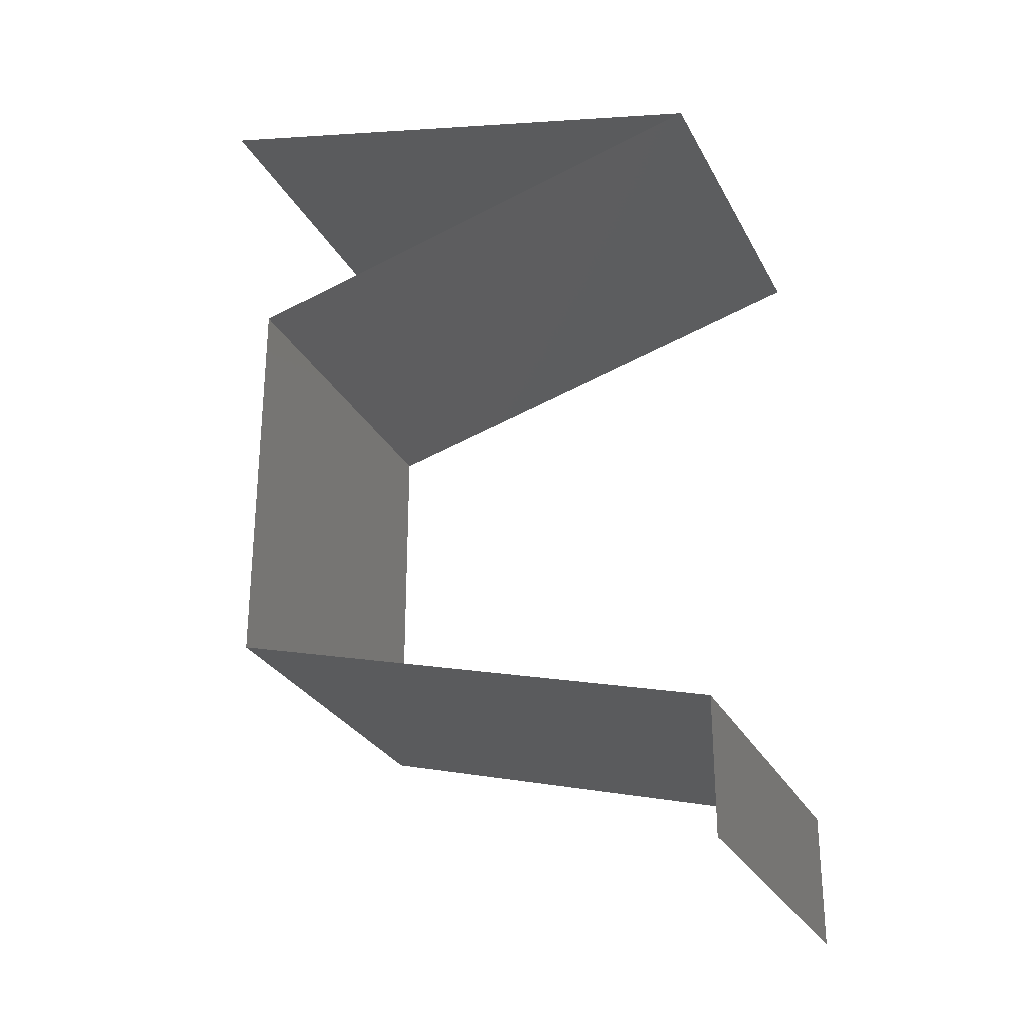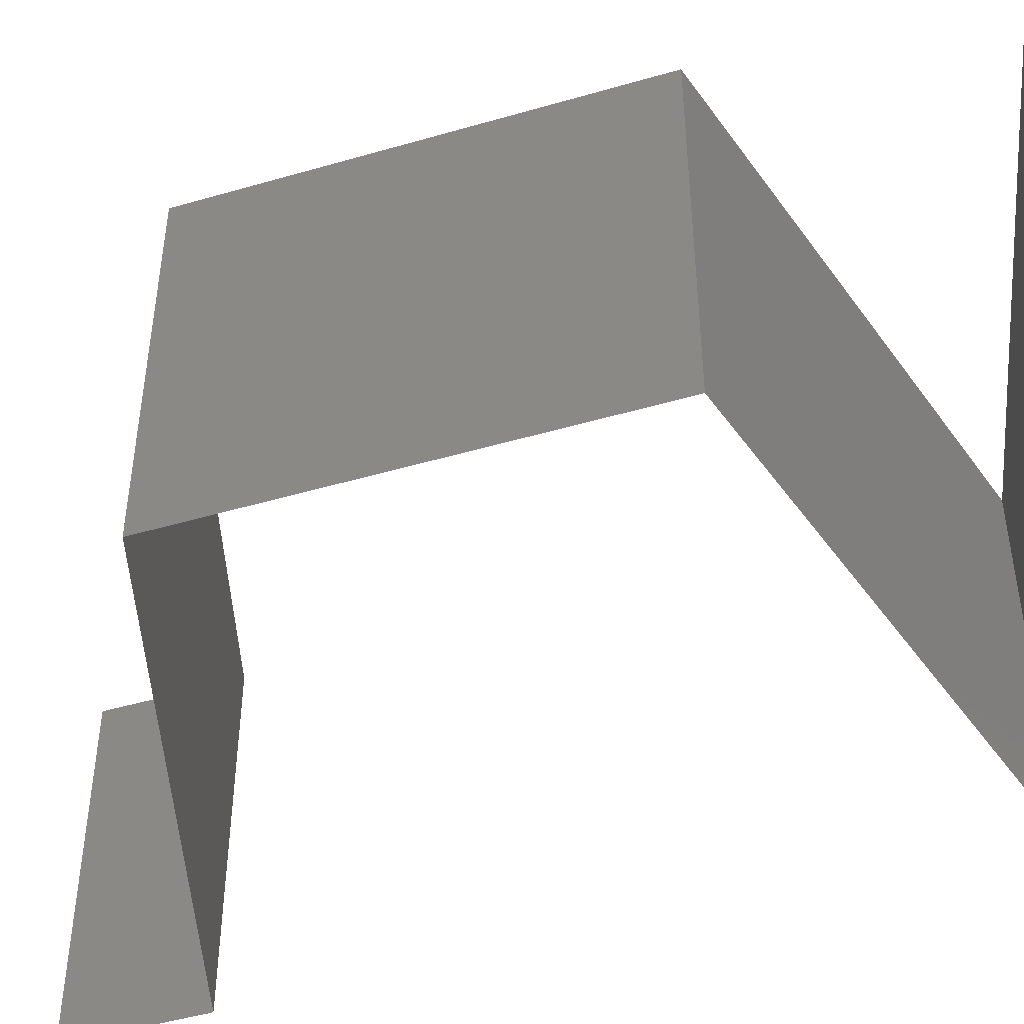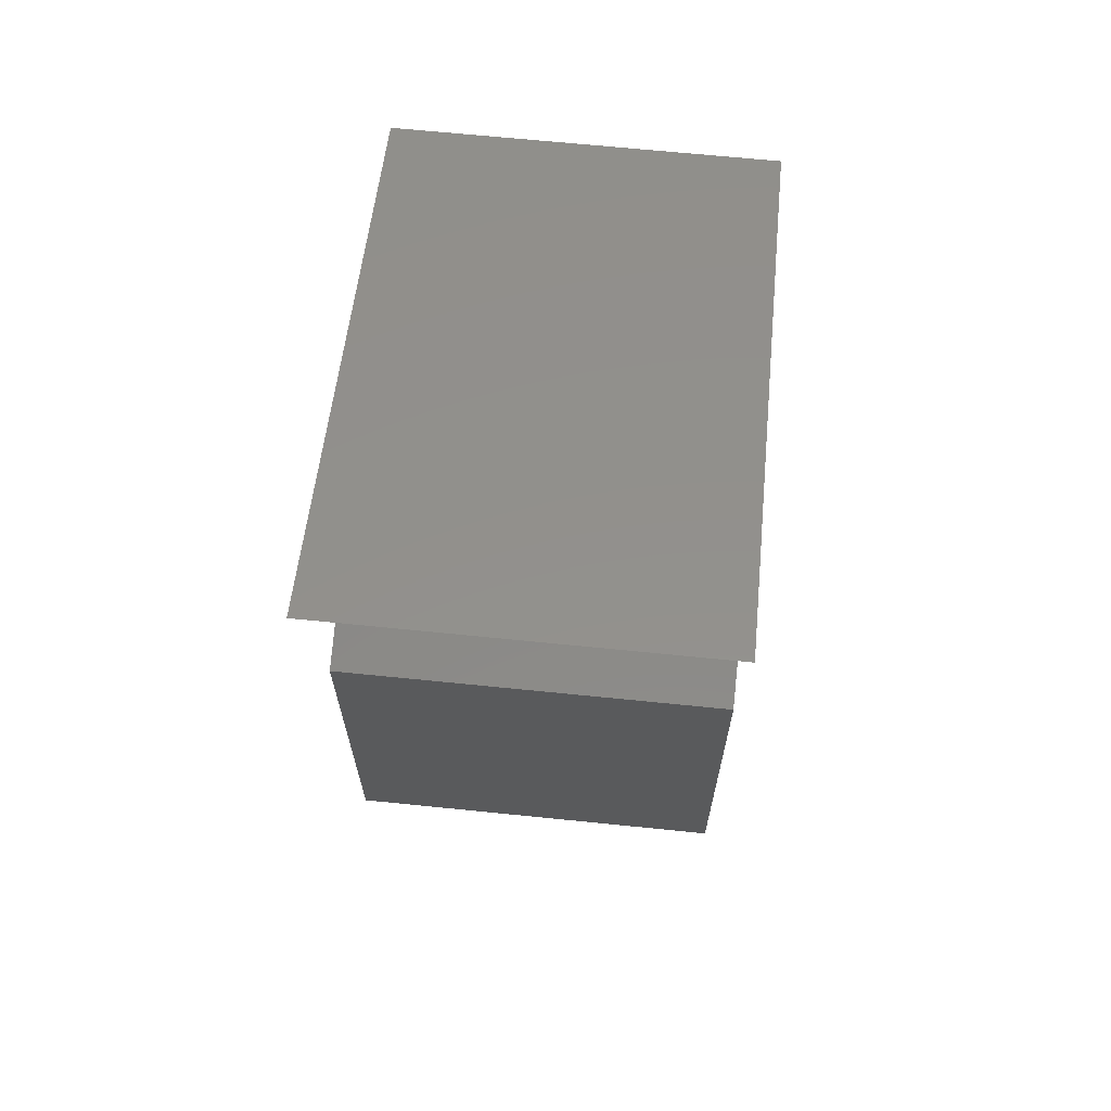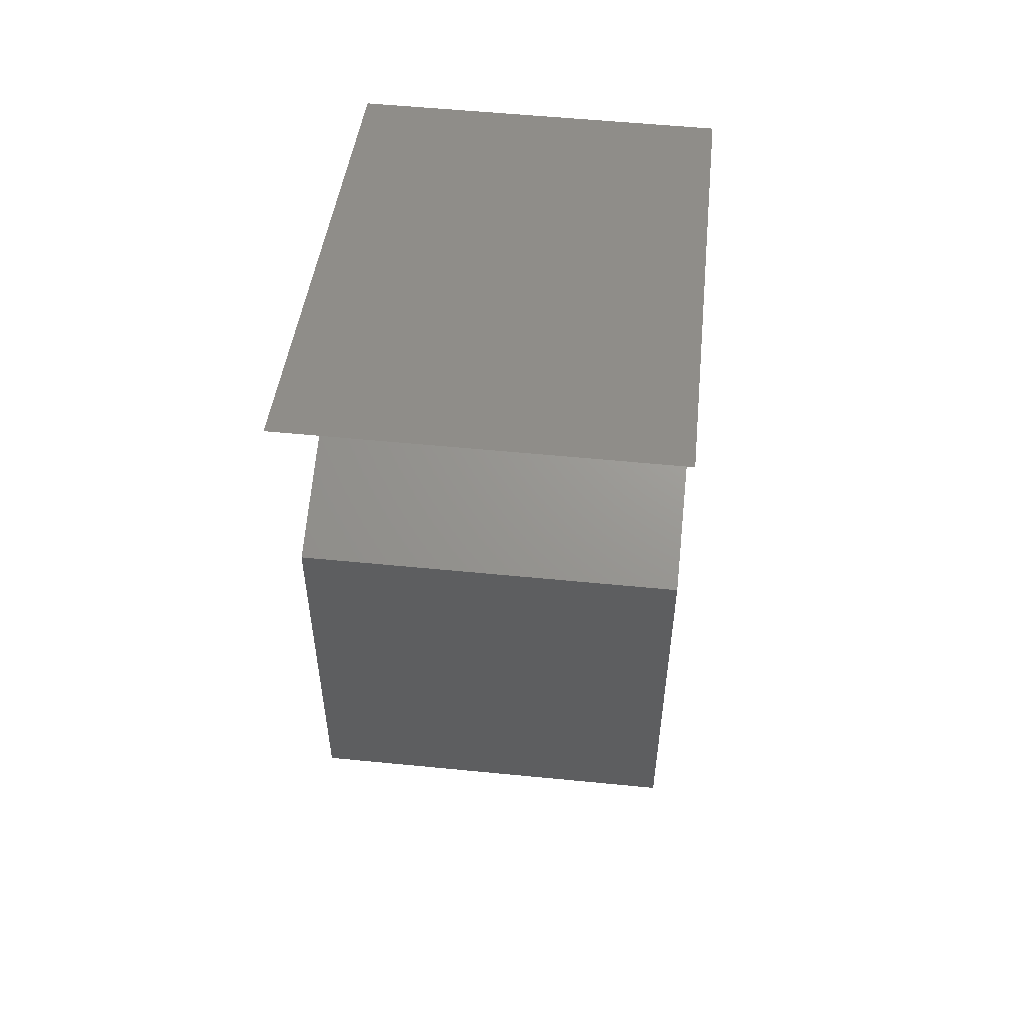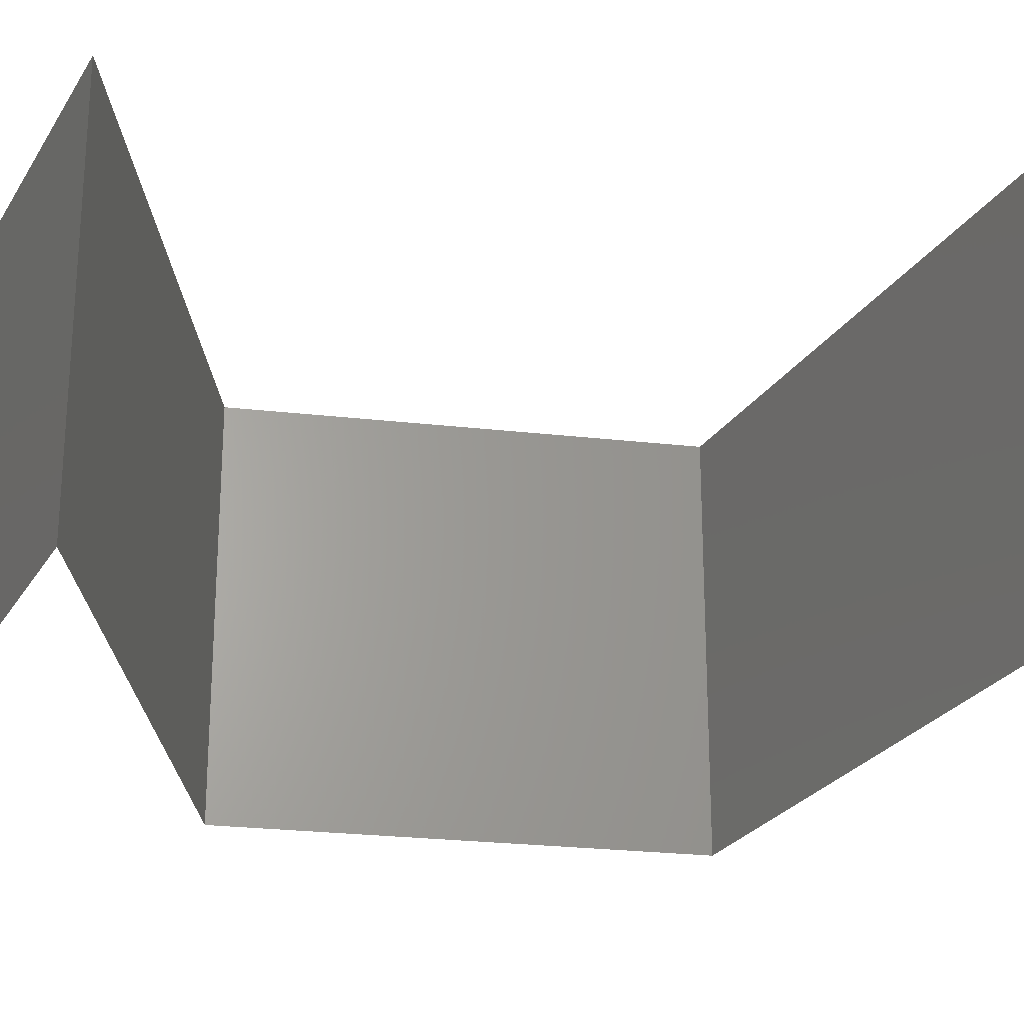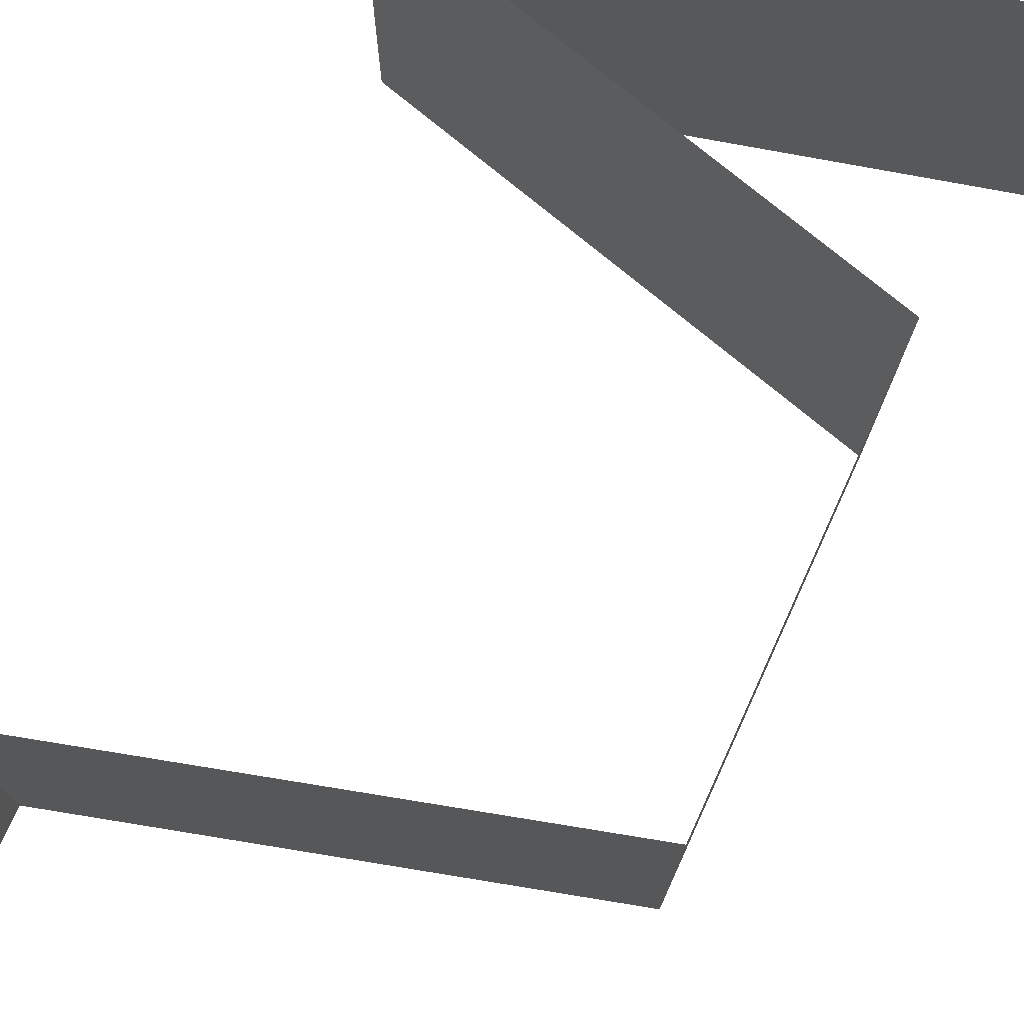
<metadata>
{"format":"stl","ext":"stl","renderer":"f3d","projection":"perspective","resolution":1024,"background":"white","views":[{"elev":-28.2,"azim":-157.0,"up":"+Y"},{"elev":-47.4,"azim":108.2,"up":"+Z"},{"elev":66.9,"azim":95.8,"up":"+Y"},{"elev":54.4,"azim":96.0,"up":"+Y"},{"elev":-25.7,"azim":-100.3,"up":"+Z"},{"elev":75.7,"azim":24.5,"up":"+Z"}]}
</metadata>
<code>
# stl→obj: 61 verts, 90 faces
v 0.019 0.05408 0.02
v 0.029 0.05654 0.02
v 0.024 0.05531 0.008918
v 0.01582 0.0533 0.01248
v 0.03218 0.05732 0.01248
v 0.029 0.05654 0
v 0.019 0.05408 0
v 0.009 0.05162 0.01
v 0.009 0.05162 0.02
v 0.039 0.059 0.02
v 0.039 0.059 0.01
v 0.0147 0.05303 0.005652
v 0.0333 0.0576 0.005652
v 0.039 0.059 0
v 0.009 0.05162 0
v 0.027 0.04671 0.02
v 0.018 0.04917 0.02
v 0.0225 0.04794 0.01193
v 0.01547 0.04986 0.0131
v 0.036 0.04425 0.01
v 0.036 0.04425 0.02
v 0.02953 0.04602 0.0131
v 0.0225 0.04794 0.004832
v 0.02997 0.0459 0.006254
v 0.01503 0.04998 0.006254
v 0.036 0.04425 0
v 0.027 0.04671 0
v 0.018 0.04917 0
v 0.036 0.03687 0.01
v 0.036 0.04056 0.005
v 0.036 0.04056 0.015
v 0.036 0.03687 0.02
v 0.036 0.03687 0
v 0.036 0.0295 0.01
v 0.036 0.03319 0.015
v 0.036 0.03319 0.005
v 0.036 0.0295 0.02
v 0.036 0.0295 0
v 0.036 0.02212 0.01
v 0.036 0.02581 0.015
v 0.036 0.02581 0.005
v 0.036 0.02212 0.02
v 0.036 0.02212 0
v 0.018 0.01721 0.02
v 0.027 0.01967 0.02
v 0.0225 0.01844 0.01193
v 0.02953 0.02036 0.0131
v 0.009 0.01475 0.01
v 0.009 0.01475 0.02
v 0.01547 0.01652 0.0131
v 0.0225 0.01844 0.004832
v 0.01503 0.0164 0.006254
v 0.02997 0.02048 0.006254
v 0.009 0.01475 0
v 0.027 0.01967 0
v 0.018 0.01721 0
v 0.009 0.007375 0.01
v 0.009 0.01106 0.015
v 0.009 0.01106 0.005
v 0.009 0.007375 0.02
v 0.009 0.007375 0
f 1 2 3
f 1 3 4
f 3 2 5
f 6 7 3
f 8 9 4
f 10 11 5
f 9 1 4
f 2 10 5
f 3 7 12
f 6 3 13
f 3 5 13
f 4 3 12
f 14 6 13
f 7 15 12
f 15 8 12
f 11 14 13
f 5 11 13
f 8 4 12
f 16 17 18
f 9 8 19
f 20 21 22
f 21 16 22
f 17 9 19
f 18 23 24
f 23 18 25
f 26 20 24
f 8 15 25
f 22 18 24
f 18 19 25
f 27 26 24
f 15 28 25
f 18 17 19
f 16 18 22
f 28 27 23
f 23 27 24
f 28 23 25
f 20 22 24
f 19 8 25
f 29 20 30
f 20 29 31
f 32 21 31
f 26 33 30
f 20 26 30
f 21 20 31
f 33 29 30
f 29 32 31
f 29 34 35
f 34 29 36
f 37 32 35
f 33 38 36
f 29 33 36
f 32 29 35
f 38 34 36
f 34 37 35
f 34 39 40
f 39 34 41
f 42 37 40
f 38 43 41
f 34 38 41
f 37 34 40
f 43 39 41
f 39 42 40
f 44 45 46
f 42 39 47
f 48 49 50
f 45 42 47
f 49 44 50
f 46 51 52
f 51 46 53
f 54 48 52
f 39 43 53
f 50 46 52
f 46 47 53
f 43 55 53
f 56 54 52
f 46 45 47
f 44 46 50
f 55 56 51
f 51 56 52
f 55 51 53
f 48 50 52
f 47 39 53
f 48 57 58
f 57 48 59
f 60 49 58
f 54 61 59
f 48 54 59
f 49 48 58
f 61 57 59
f 57 60 58

</code>
